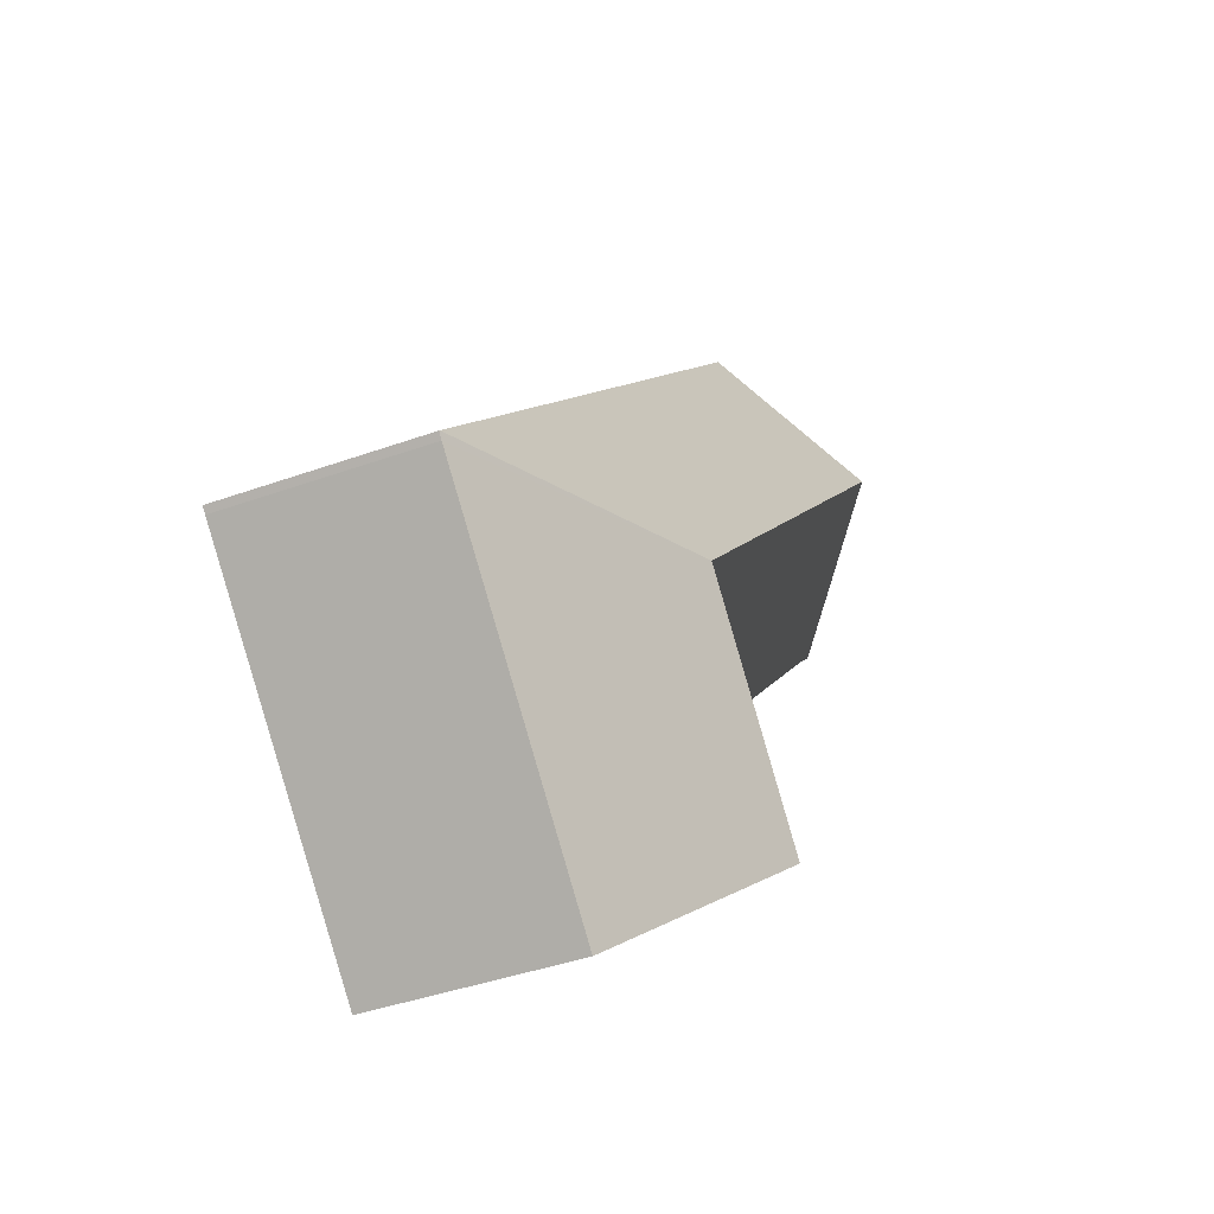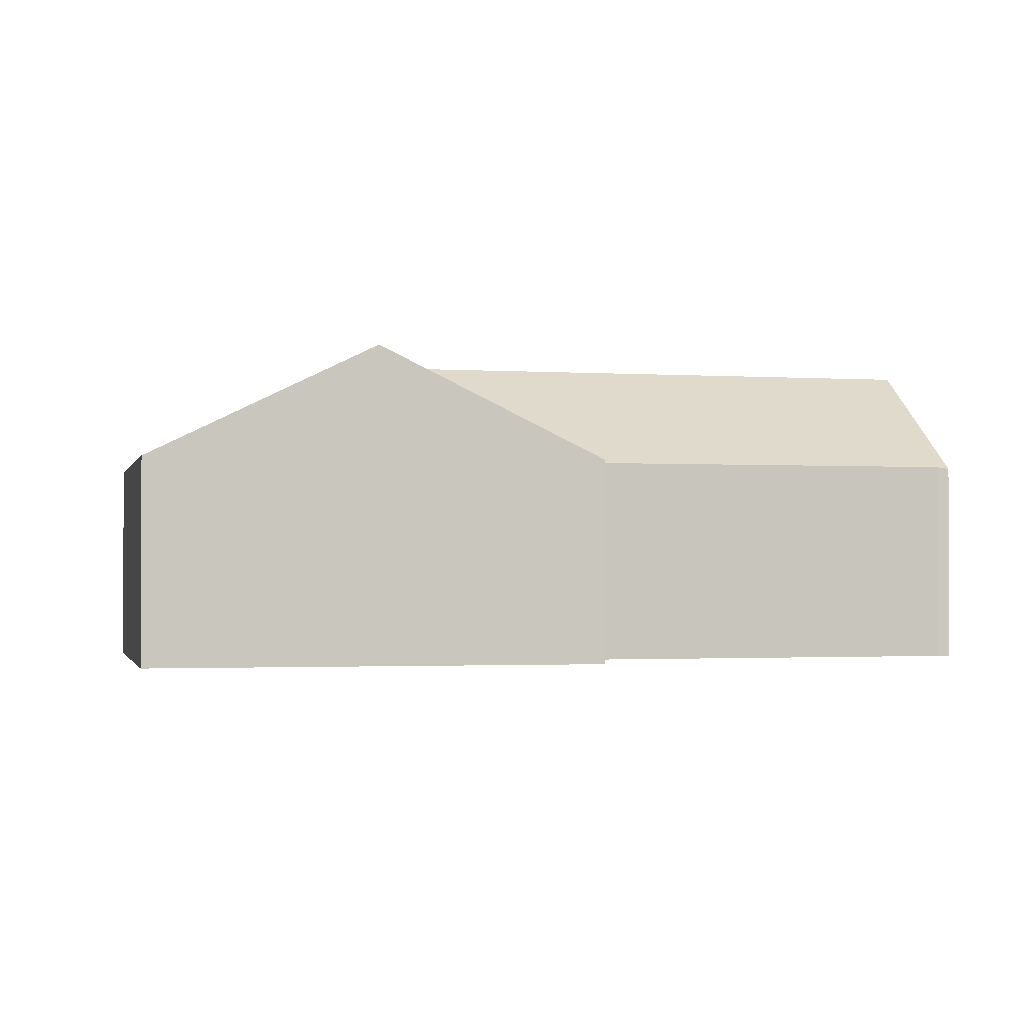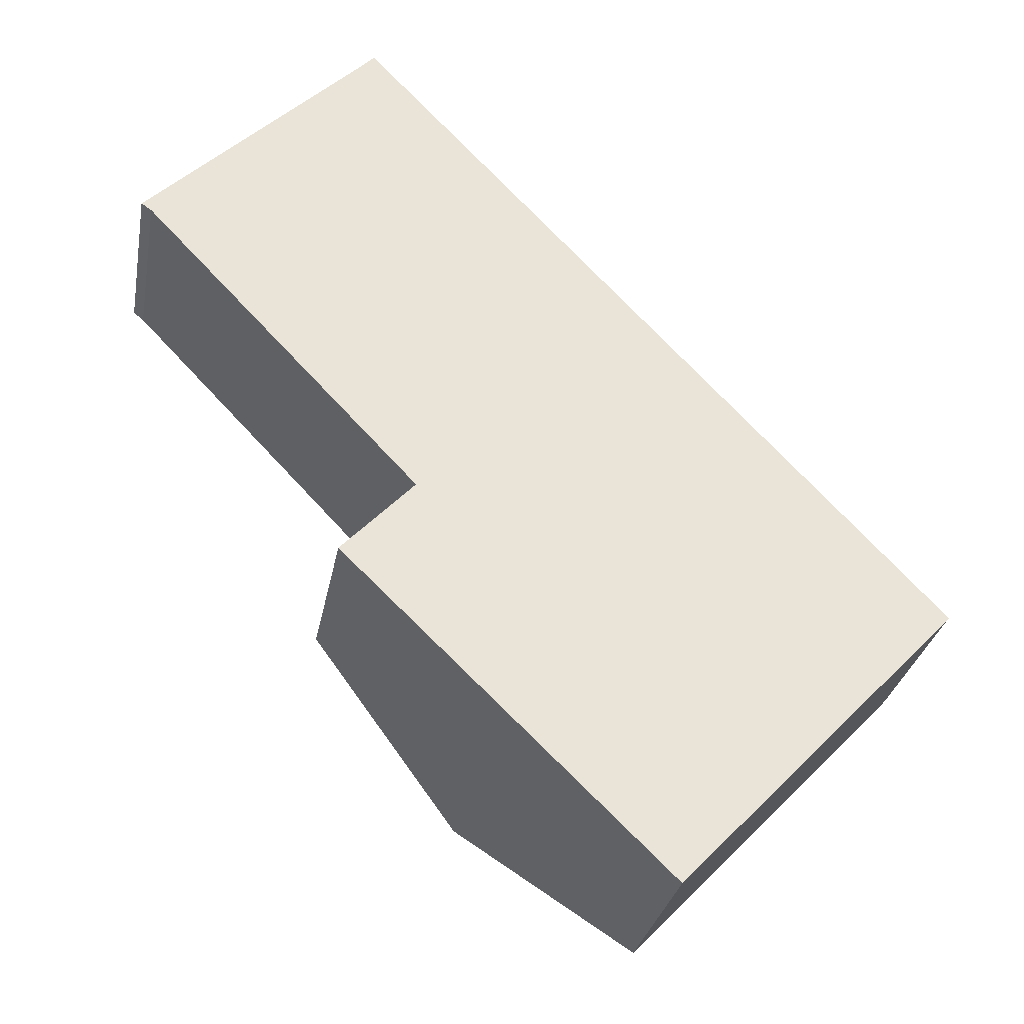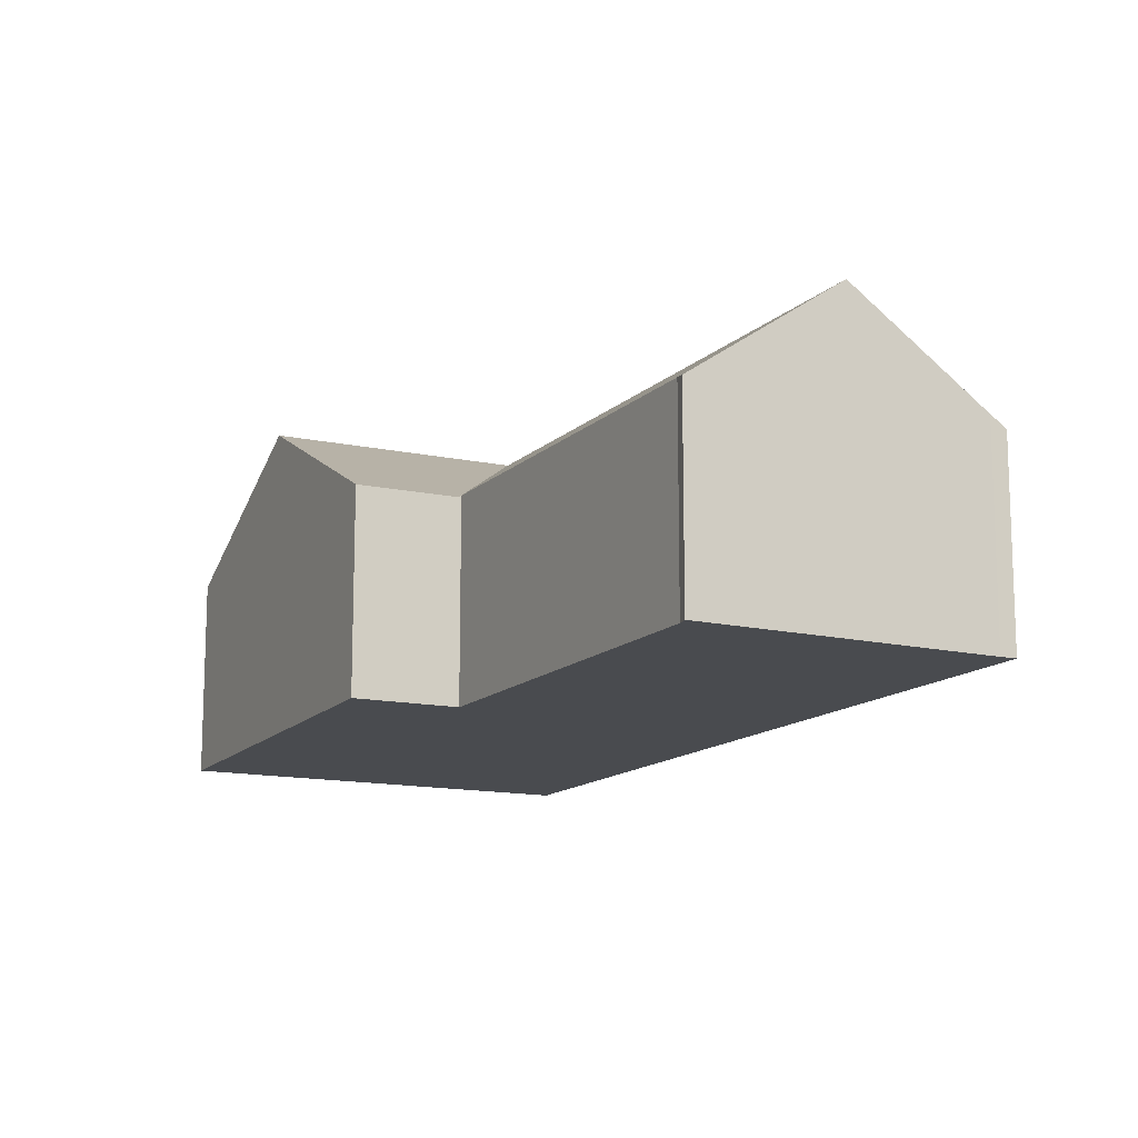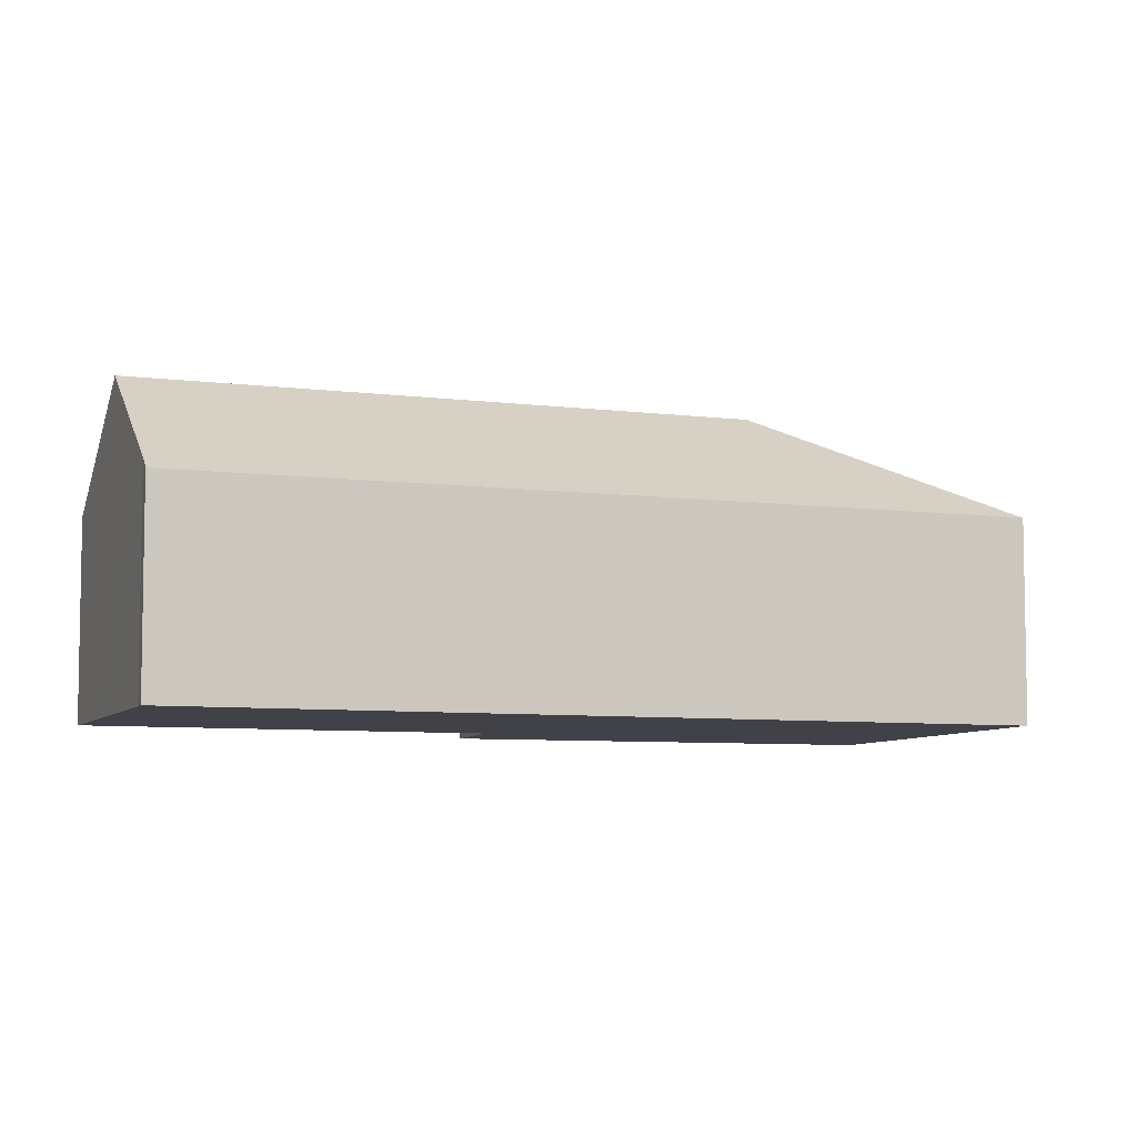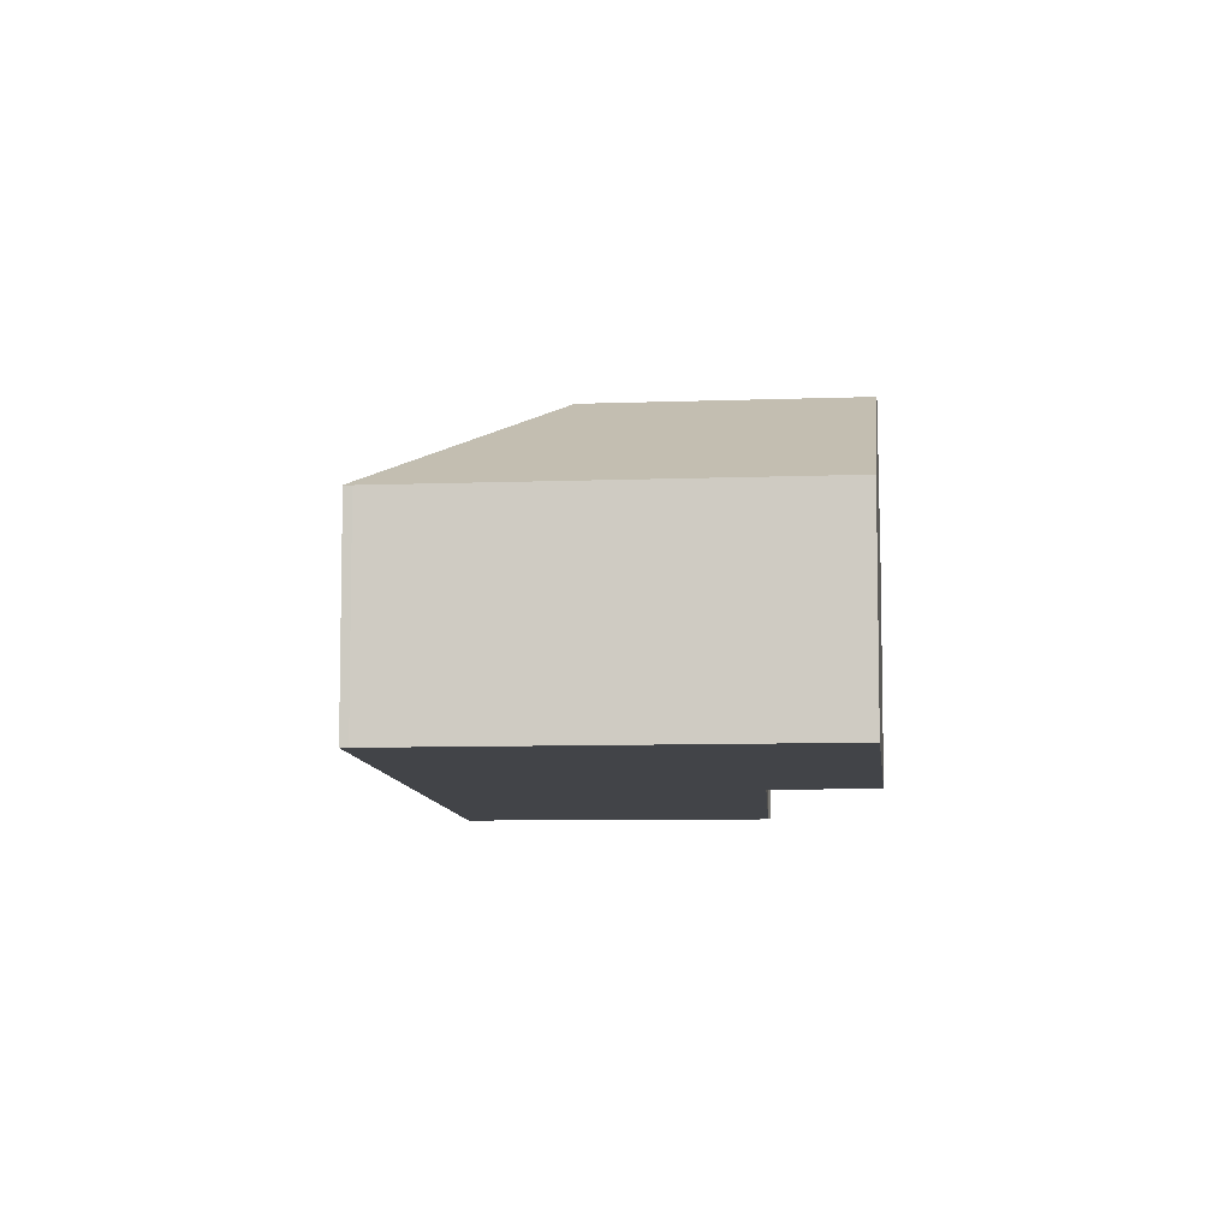
<metadata>
{"format":"obj","ext":"obj","renderer":"f3d","projection":"perspective","resolution":1024,"background":"white","views":[{"elev":-40.5,"azim":113.9,"up":"+Z"},{"elev":-1.4,"azim":-148.3,"up":"+Y"},{"elev":-29.0,"azim":-10.2,"up":"+Z"},{"elev":-13.9,"azim":-71.5,"up":"+Y"},{"elev":-6.8,"azim":25.5,"up":"+Y"},{"elev":-8.0,"azim":140.0,"up":"+Y"}]}
</metadata>
<code>
v  19.25 10.83 -12.16
v  26.68 7.026 -11.86
v  28.54 7.025 -13.82
v  17.63 7.026 -2.306
v  13.74 10.83 -6.35
v  8.041 7.025 7.809
v  7.648 7.415 7.39
v  4.031 10.83 3.895
v  7.295 7.748 7.049
v  28.56 7.011 -13.84
v  28.39 7.006 -14.04
v  20.73 7.006 -22.01
v  15.29 10.83 -16.27
v  13.1 10.83 -18.55
v  18.78 7.006 -24.04
v  7.461 7.029 -13.1
v  9.875 7.02 -10.56
v  9.938 7.02 -10.49
v  0.357 7.087 -0.243
v  0 7.024 4.301e-16
v  9.919 7.088 -10.33
v  10.01 7.088 -10.42
v  0 0 0
v  4.031 -2.385e-16 3.895
v  7.295 -4.316e-16 7.049
v  7.648 -4.525e-16 7.39
v  8.041 -4.782e-16 7.809
v  7.461 8.021e-16 -13.1
v  10.01 6.381e-16 -10.42
v  9.875 6.466e-16 -10.56
v  9.938 6.426e-16 -10.49
v  17.63 1.412e-16 -2.306
v  26.68 7.261e-16 -11.86
v  28.54 8.462e-16 -13.82
v  28.56 8.475e-16 -13.84
v  28.39 8.597e-16 -14.04
v  20.73 1.348e-15 -22.01
v  18.78 1.472e-15 -24.04
v  13.1 1.136e-15 -18.55
v  0.357 1.488e-17 -0.243
v  9.919 6.324e-16 -10.33
g defaultobject
f 1 2 3
f 2 1 4
f 4 1 5
f 4 5 6
f 6 5 7
f 7 5 8
f 7 8 9
f 10 1 3
f 1 10 11
f 1 11 12
f 1 12 13
f 13 12 14
f 14 12 15
f 16 13 14
f 13 16 17
f 13 17 1
f 1 17 18
f 8 19 20
f 19 8 21
f 21 8 5
f 21 5 22
f 22 1 18
f 1 22 5
f 23 8 20
f 8 23 9
f 9 23 24
f 9 24 7
f 7 24 25
f 7 25 26
f 26 6 7
f 6 26 27
f 28 17 16
f 17 28 18
f 18 29 22
f 29 18 28
f 29 28 30
f 29 30 31
f 27 4 6
f 4 27 32
f 4 32 2
f 2 32 33
f 2 33 3
f 3 33 34
f 3 34 10
f 10 34 35
f 35 11 10
f 11 35 36
f 36 12 11
f 12 36 37
f 12 37 15
f 15 37 38
f 38 14 15
f 14 38 16
f 16 38 39
f 16 39 28
f 29 21 22
f 21 29 19
f 19 29 40
f 40 29 41
f 40 20 19
f 20 40 23
f 39 30 28
f 30 39 38
f 30 38 31
f 31 38 29
f 29 38 24
f 24 38 25
f 25 38 37
f 25 37 36
f 25 36 26
f 26 36 27
f 27 36 32
f 32 36 33
f 33 36 34
f 34 36 35
f 40 24 23
f 24 40 41
f 24 41 29

</code>
